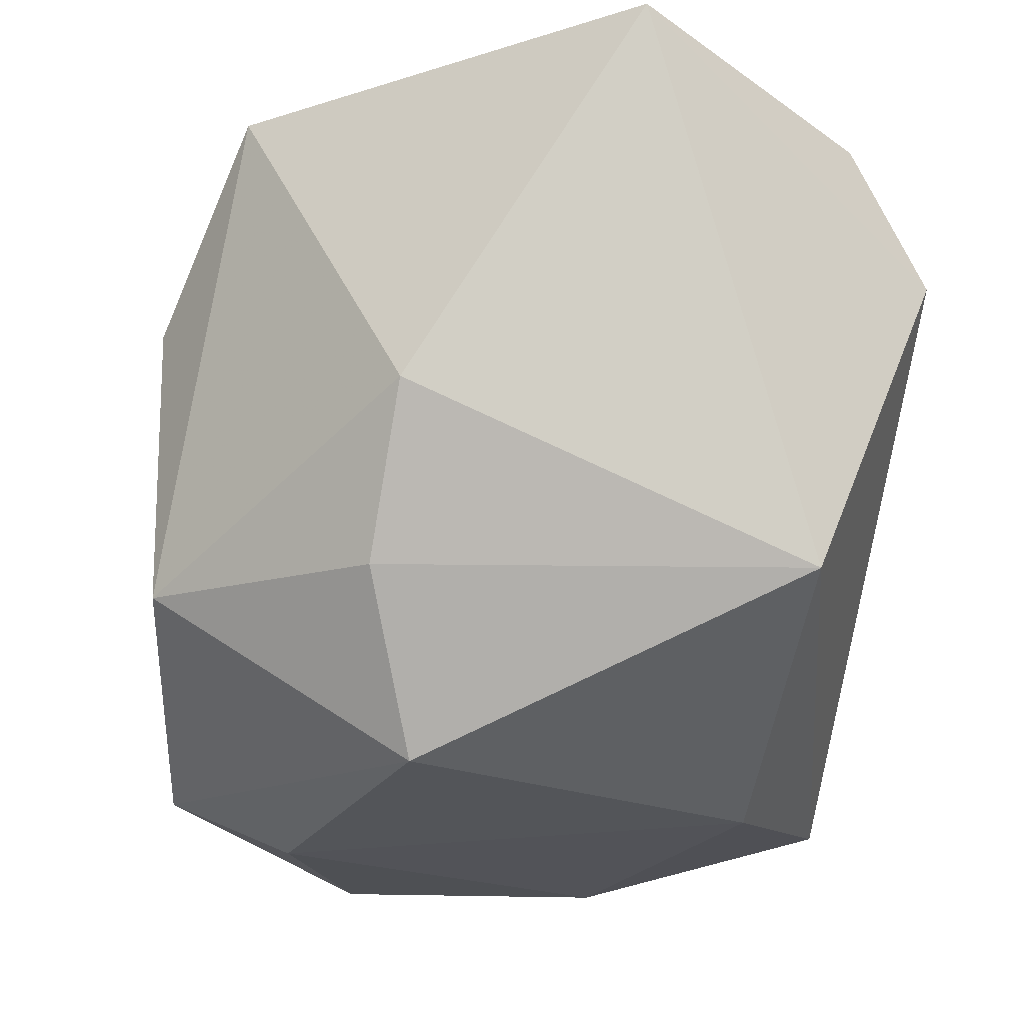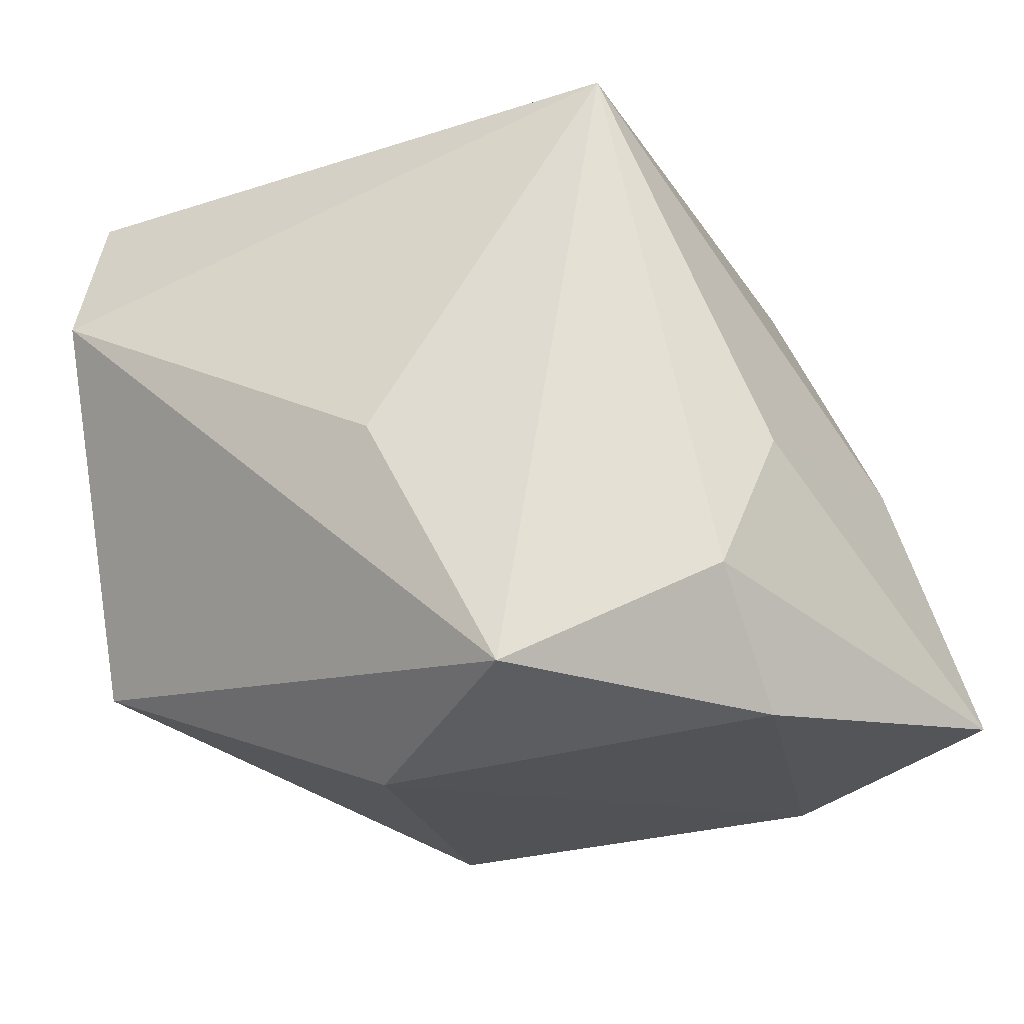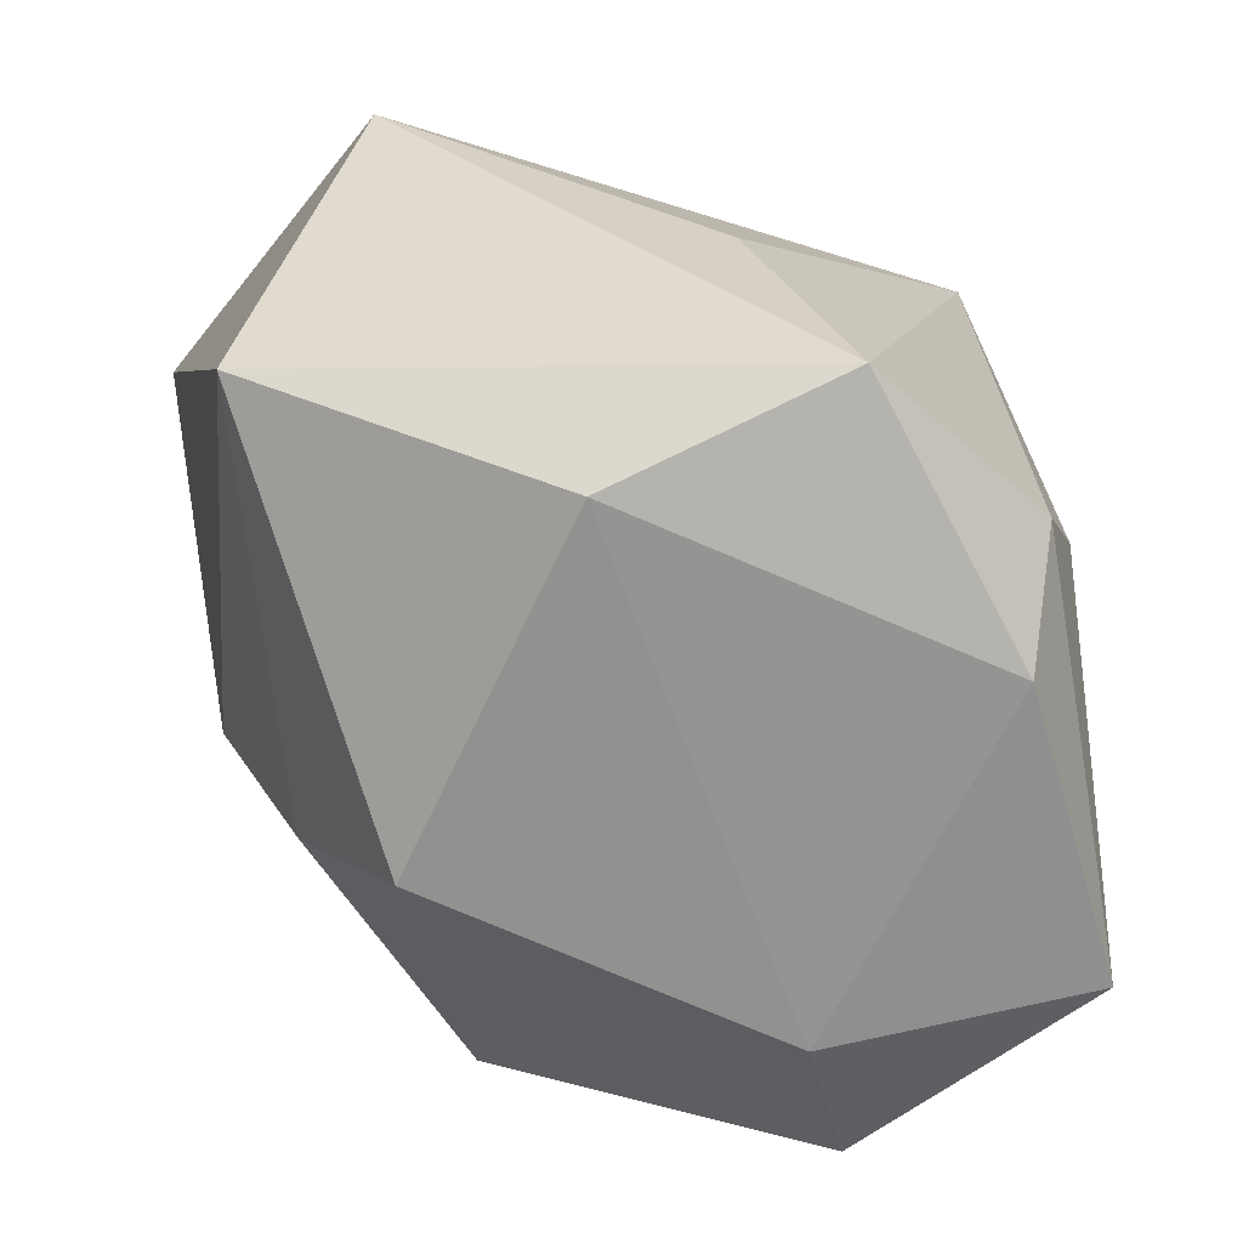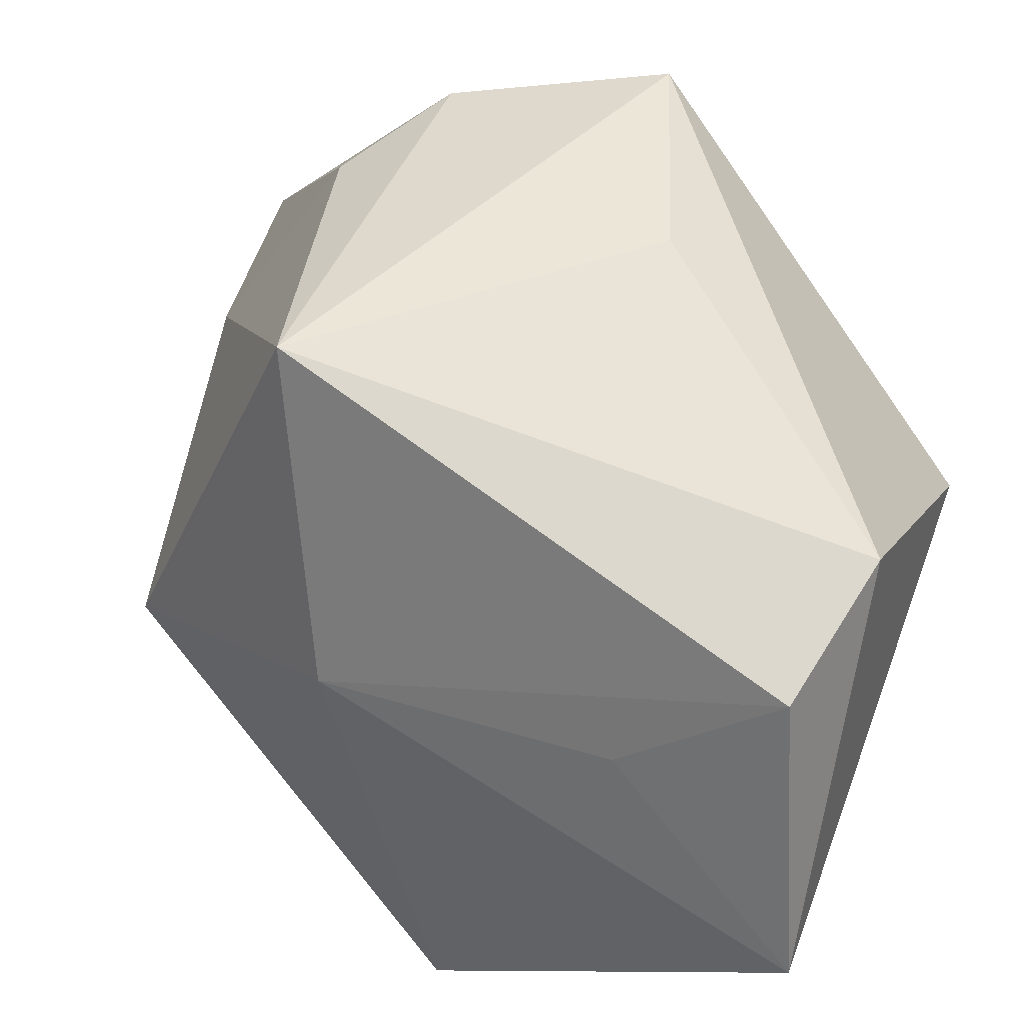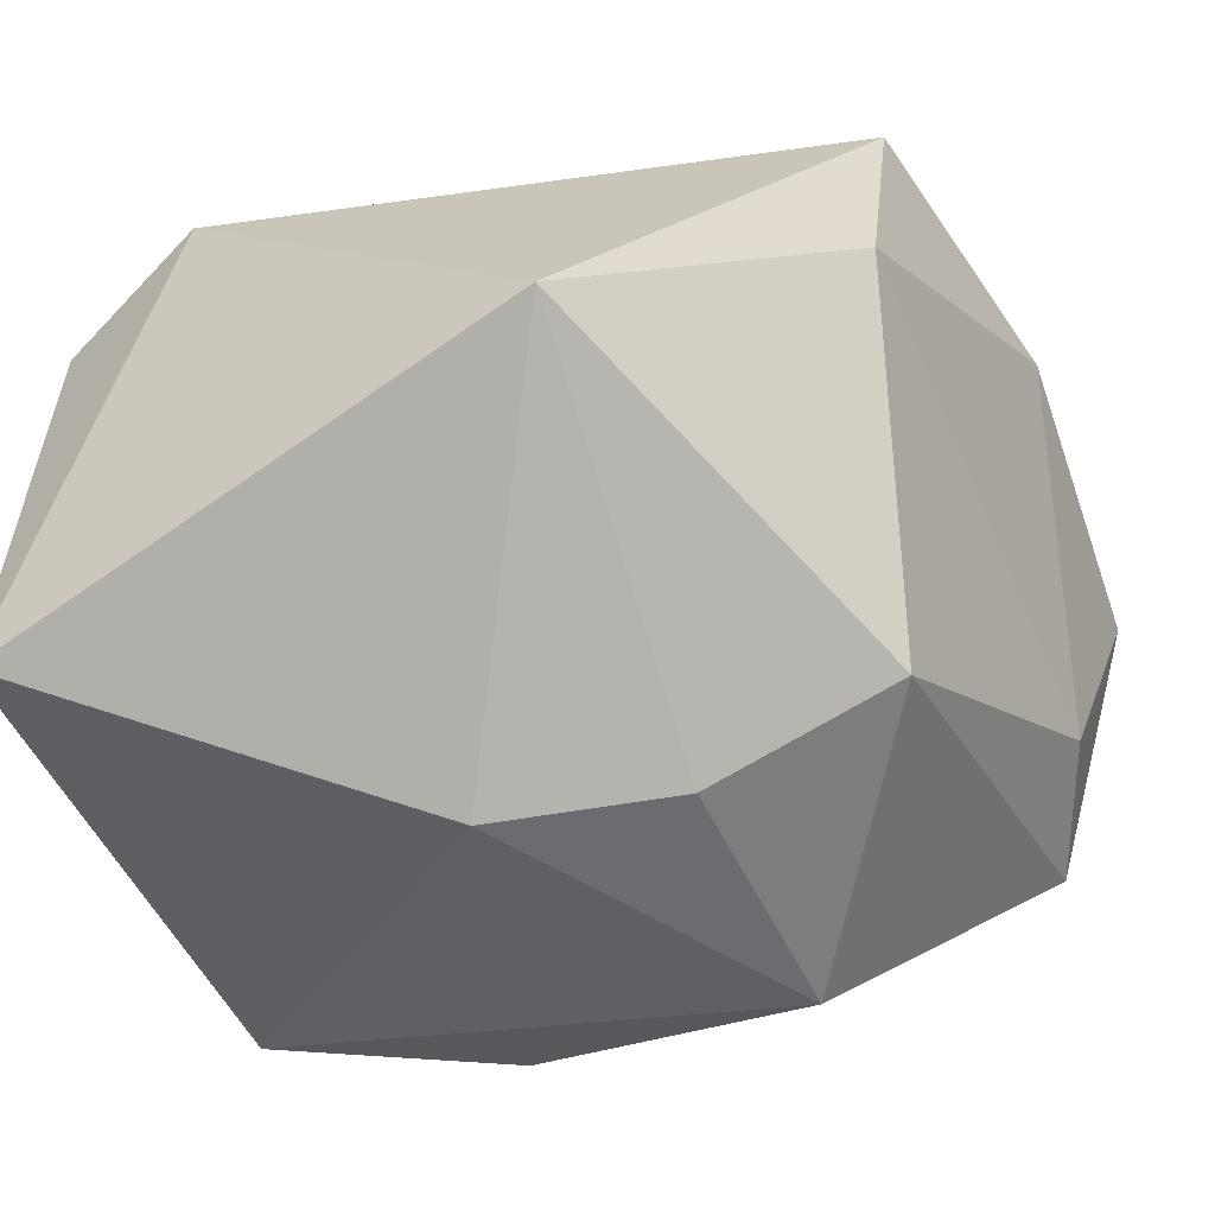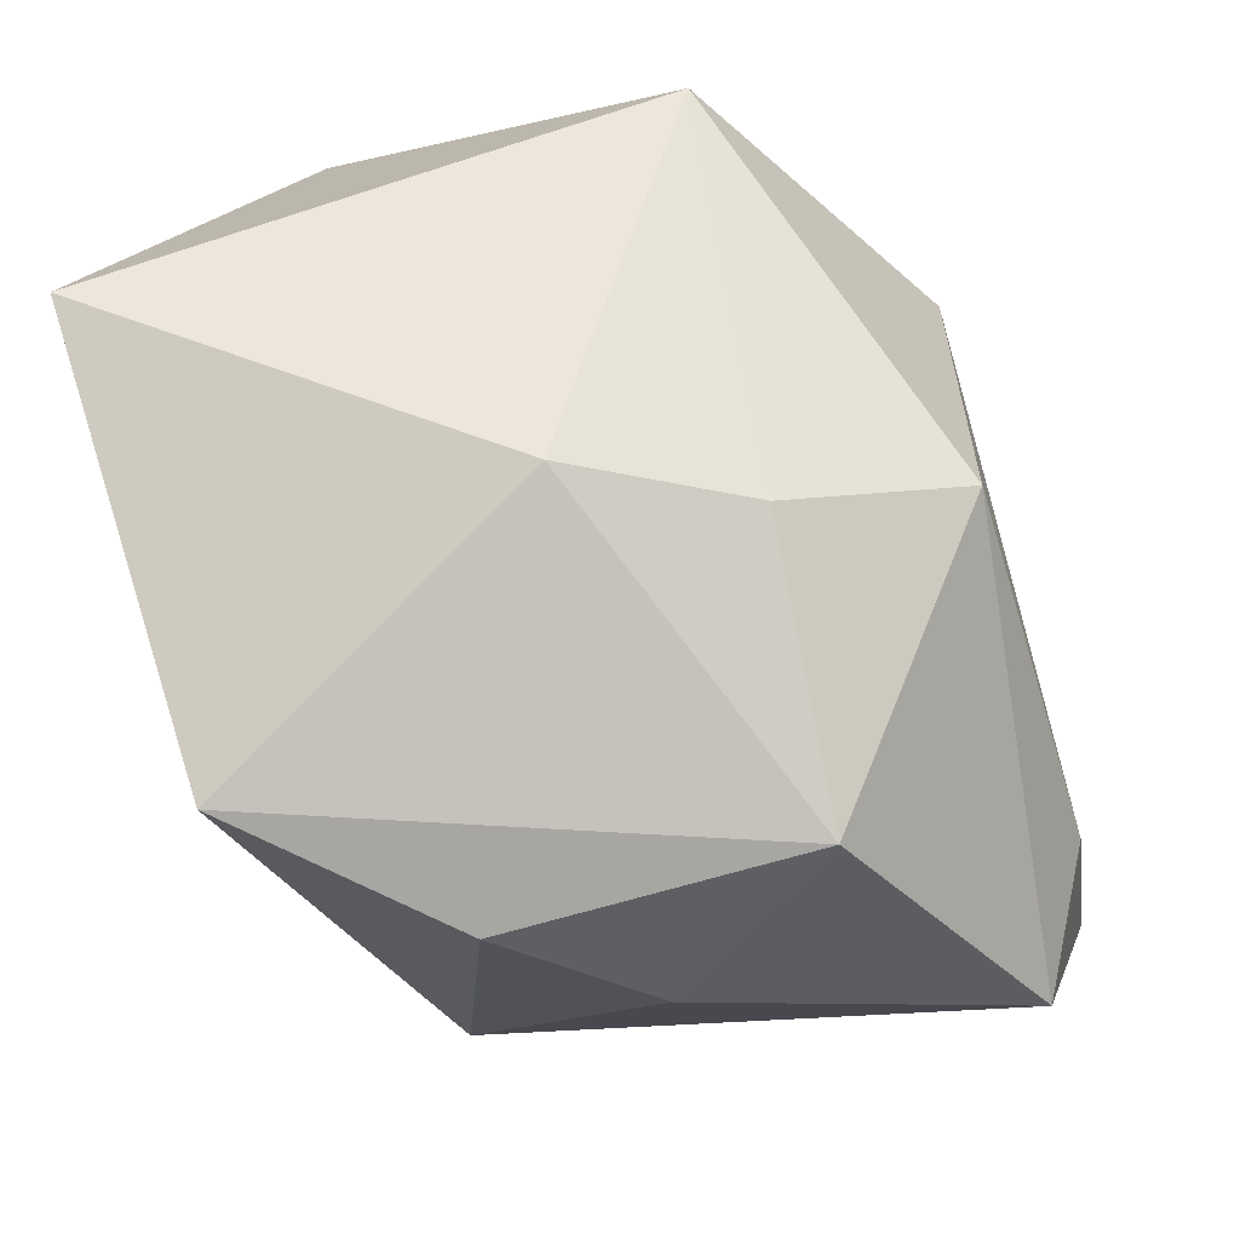
<metadata>
{"format":"obj","ext":"obj","renderer":"f3d","projection":"perspective","resolution":1024,"background":"white","views":[{"elev":-21.0,"azim":52.5,"up":"+Z"},{"elev":64.8,"azim":173.2,"up":"+Y"},{"elev":-68.8,"azim":142.9,"up":"+Z"},{"elev":40.2,"azim":22.0,"up":"+Y"},{"elev":-28.6,"azim":119.4,"up":"+Y"},{"elev":-74.0,"azim":105.4,"up":"+Y"}]}
</metadata>
<code>
v -0.01197 0.0328 0.02497
v -0.01934 0.02247 -0.03194
v 0.006134 -0.01802 -0.02942
v -0.04013 0.007064 -0.03005
v -0.02556 -0.01018 -0.0307
v 0.01863 -0.02834 -0.0001198
v 0.03734 0.01735 0.01438
v 0.03734 0.001922 -0.01613
v 0.03734 -0.01599 0.03191
v 0.003245 0.0328 -0.0285
v -0.007003 0.002373 0.03117
v -0.02262 0.0275 -0.009303
v 0.01105 -0.02596 -0.01439
v -0.02296 -0.0278 0.001964
v 0.03414 0.01163 0.02812
v -0.01196 -0.03454 0.01307
v -0.01623 0.0304 -0.02113
v 0.002585 -0.03485 0.02914
v -0.01195 -0.03413 -0.01293
v 0.01994 0.00209 0.03029
v 0.0115 0.0303 -0.005313
v 0.01327 0.01451 -0.03145
v -0.0307 -0.005867 0.02066
v -0.03522 -0.01779 -0.02504
v -0.03506 0.008373 -0.007054
f 15 7 1
f 15 9 7
f 18 6 9
f 1 7 21
f 21 10 1
f 7 10 21
f 8 10 7
f 7 9 8
f 9 6 8
f 9 15 20
f 16 18 23
f 19 18 16
f 6 18 19
f 22 8 3
f 10 8 22
f 3 5 22
f 3 8 13
f 13 8 6
f 13 19 3
f 6 19 13
f 1 10 17
f 25 23 1
f 25 4 23
f 24 4 5
f 24 5 3
f 3 19 24
f 23 4 24
f 11 23 18
f 1 23 11
f 11 18 9
f 9 20 11
f 11 15 1
f 11 20 15
f 1 17 12
f 12 17 4
f 12 25 1
f 4 25 12
f 2 17 10
f 4 17 2
f 10 22 2
f 5 4 2
f 2 22 5
f 14 19 16
f 14 24 19
f 16 23 14
f 23 24 14

</code>
